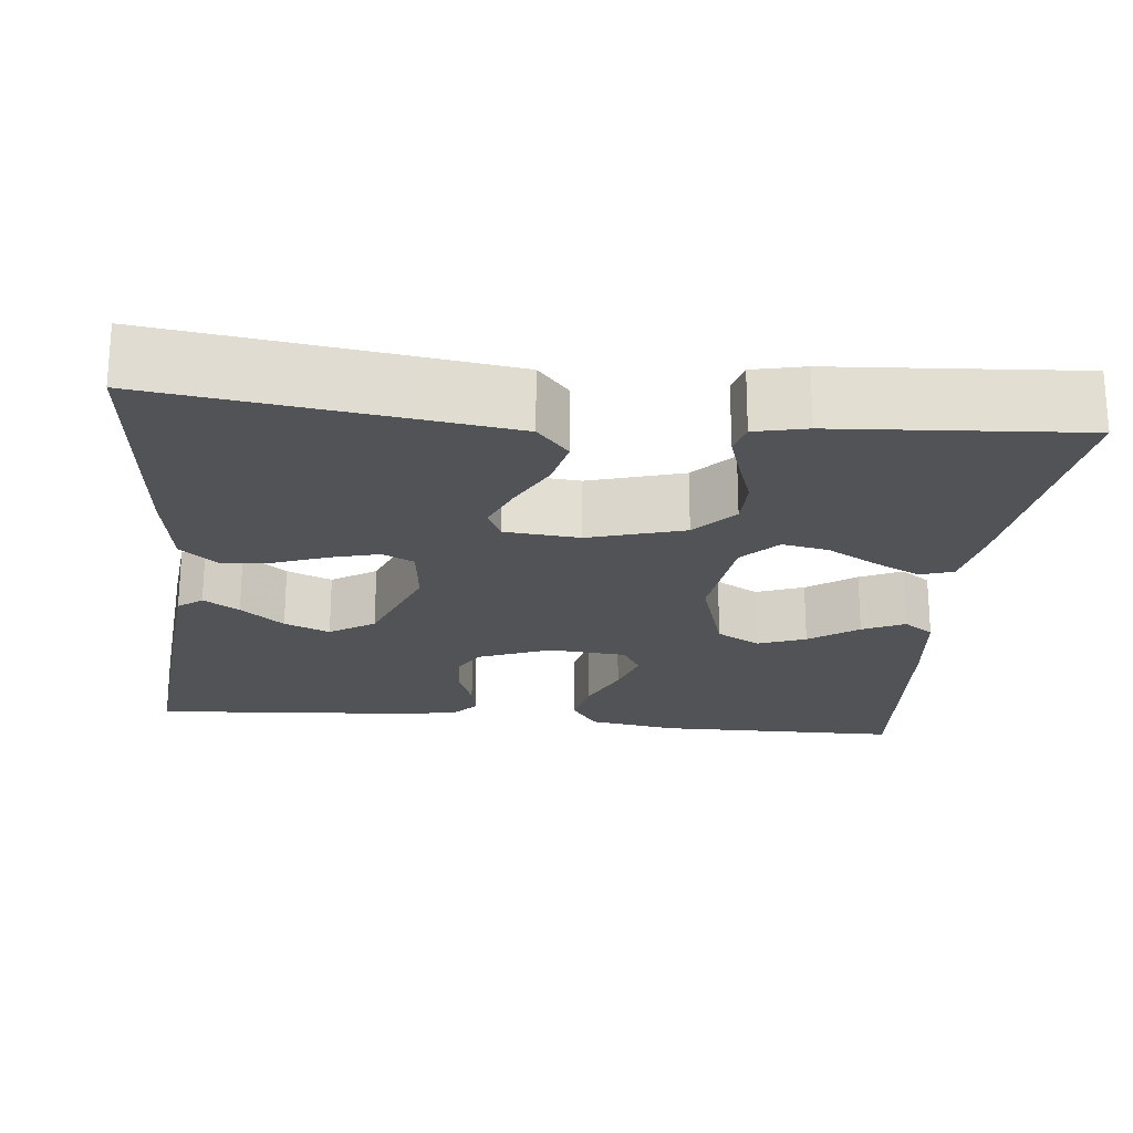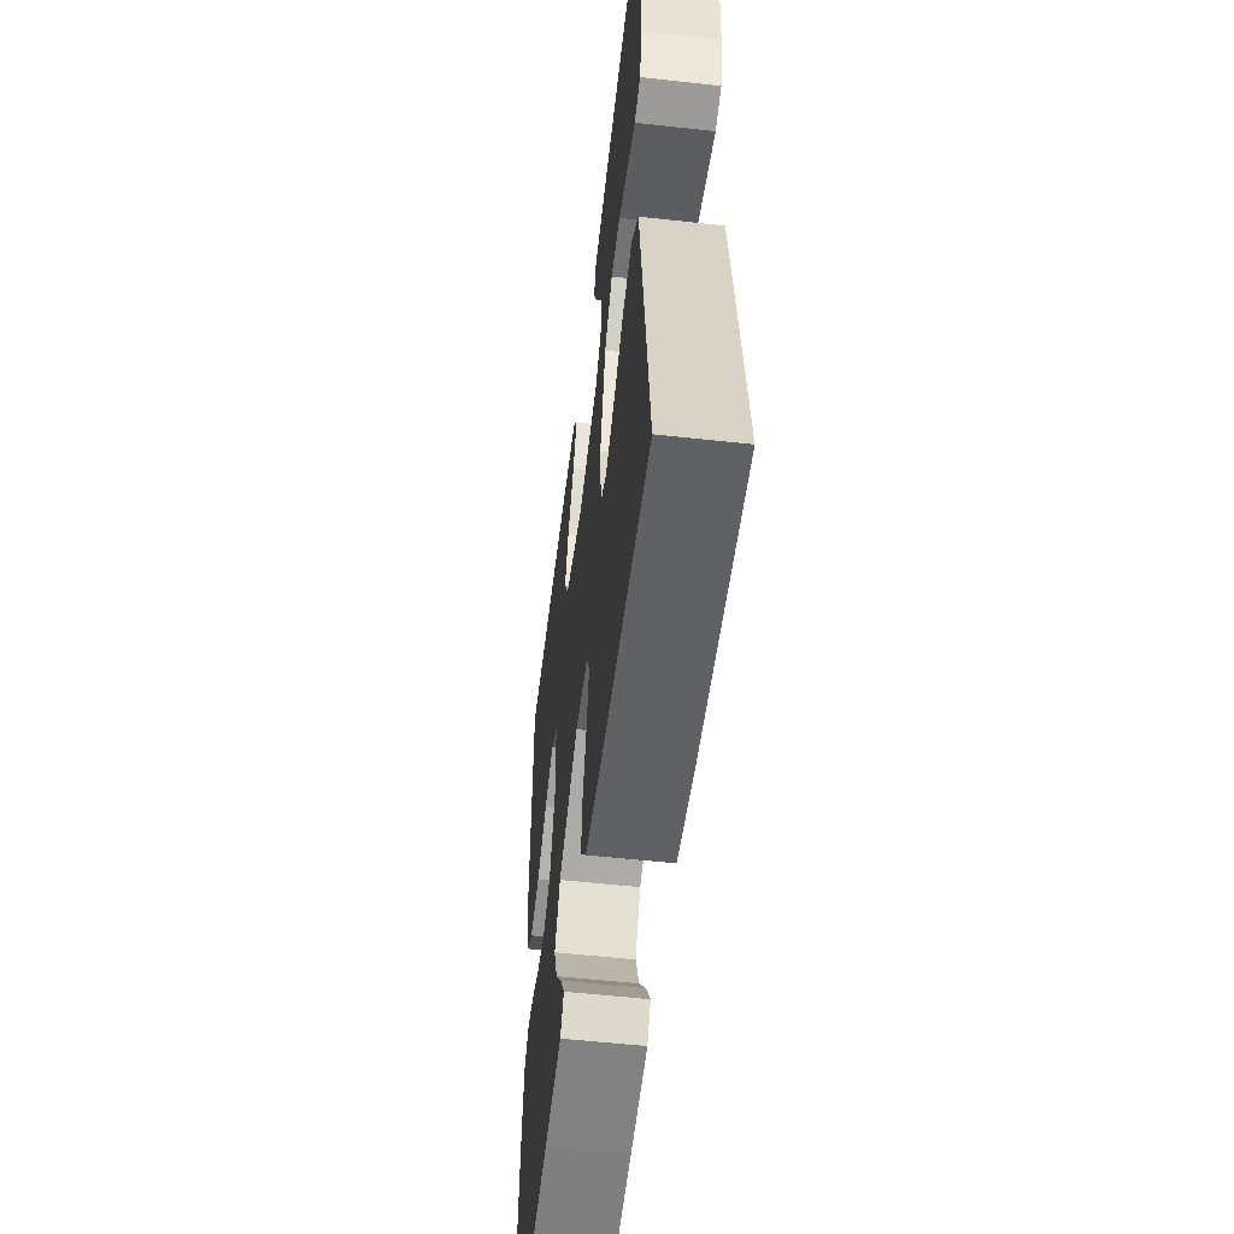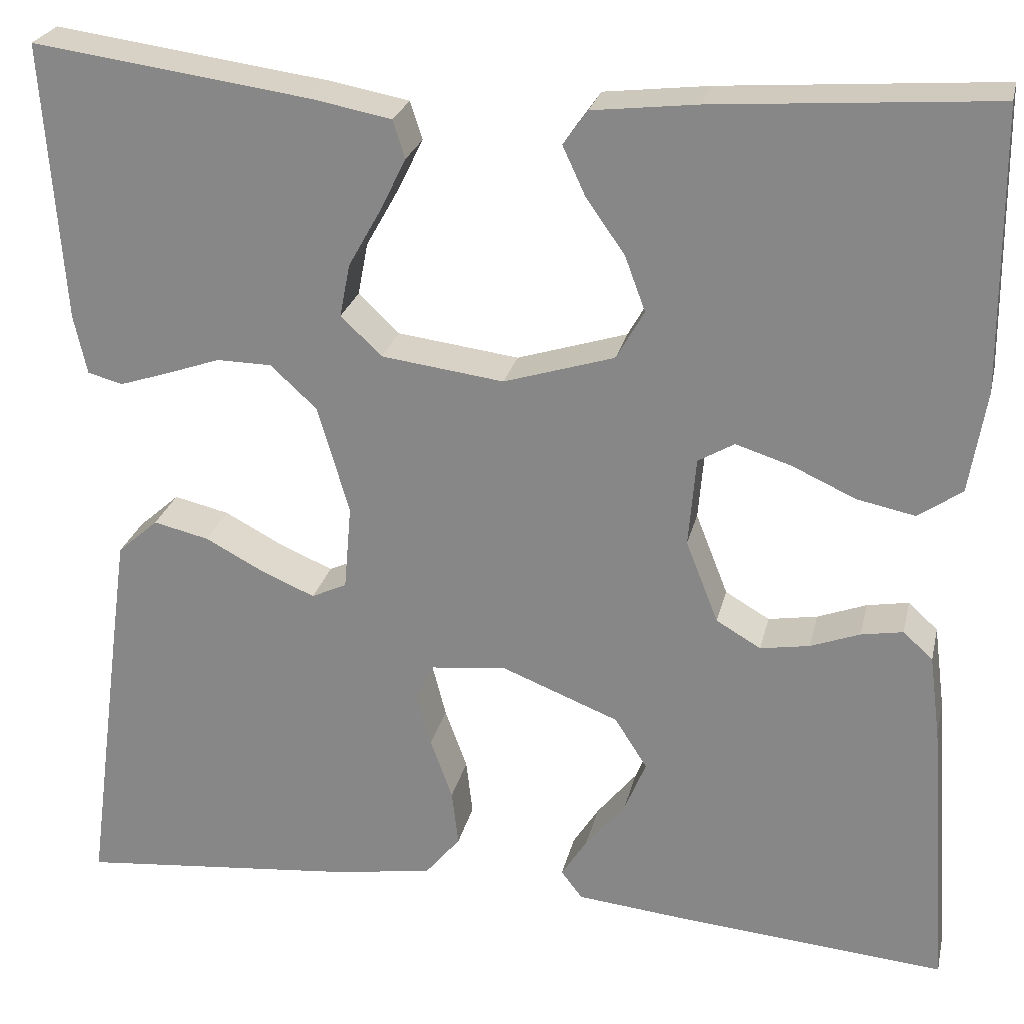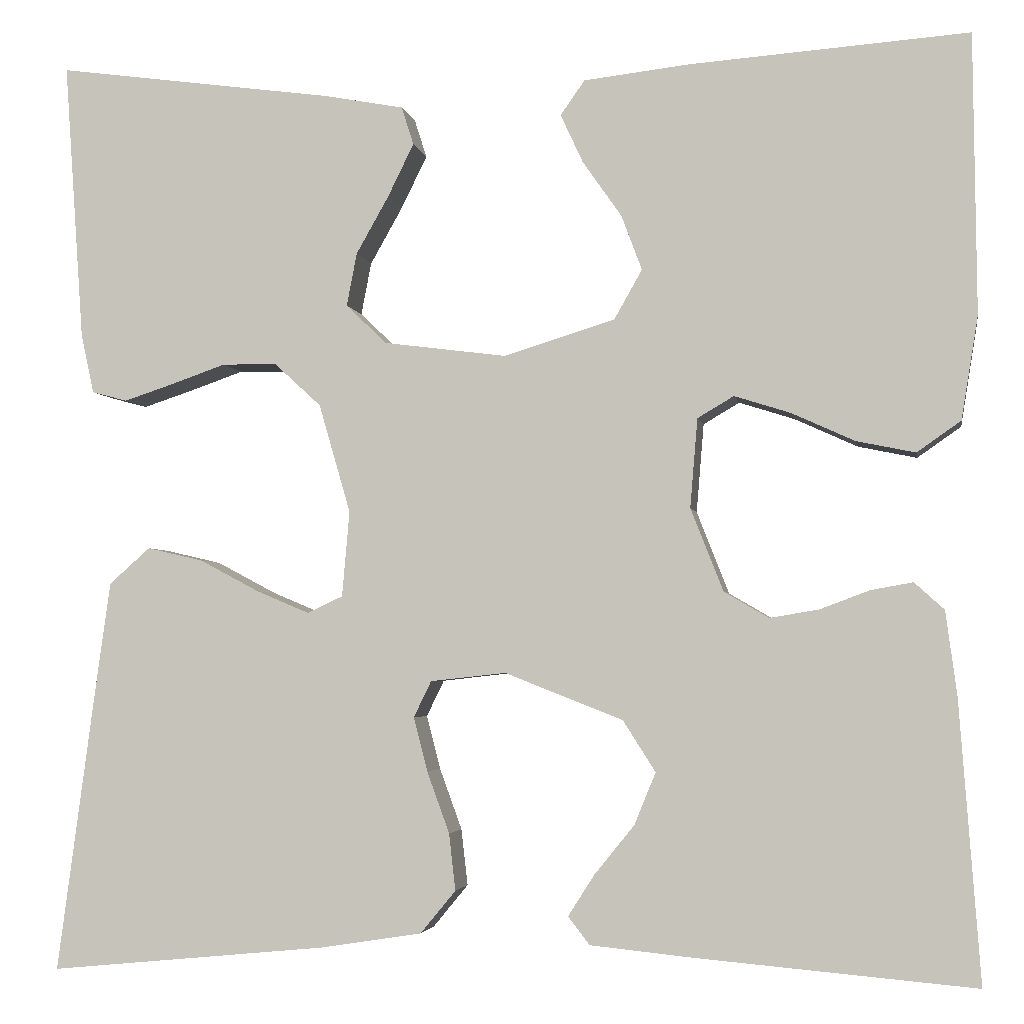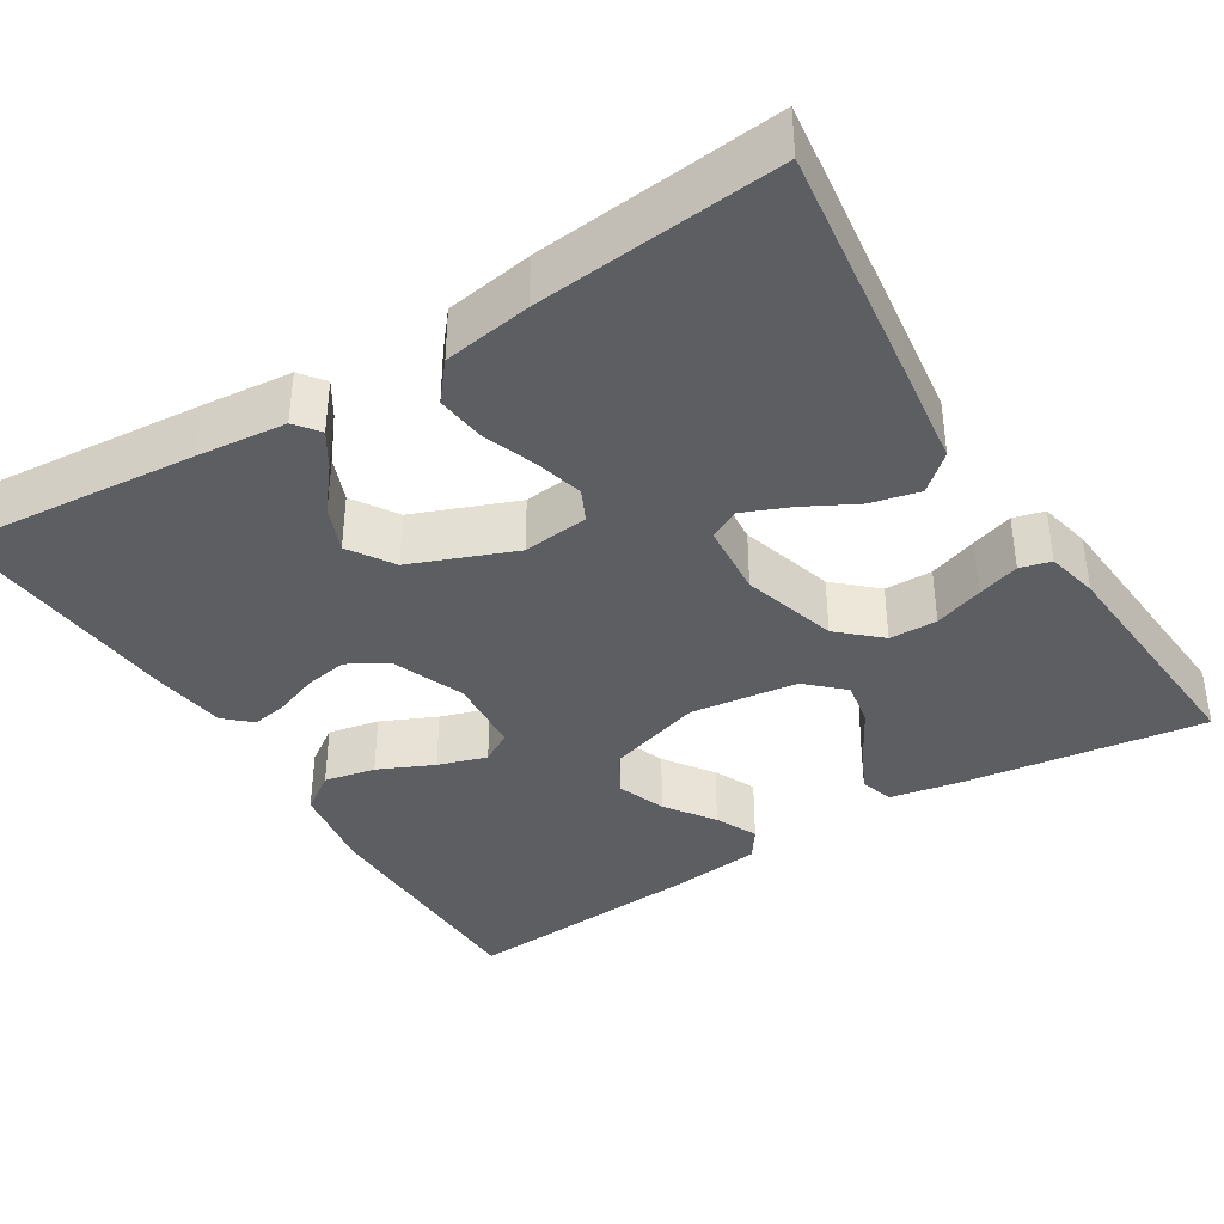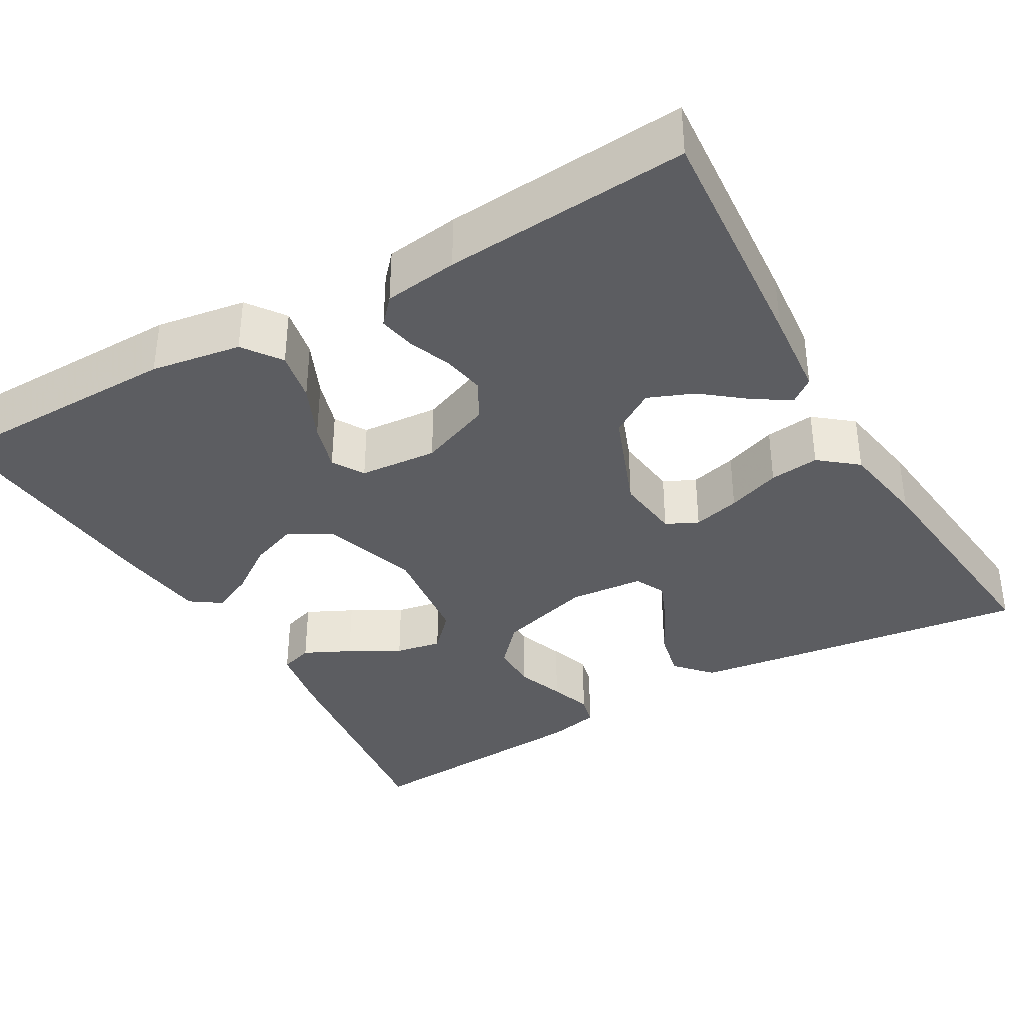
<metadata>
{"format":"obj","ext":"obj","renderer":"f3d","projection":"perspective","resolution":1024,"background":"white","views":[{"elev":-22.0,"azim":-95.9,"up":"+Y"},{"elev":-54.9,"azim":-96.7,"up":"+Z"},{"elev":25.0,"azim":12.7,"up":"+Z"},{"elev":-3.4,"azim":9.8,"up":"+Z"},{"elev":-38.3,"azim":-148.1,"up":"+Y"},{"elev":-36.4,"azim":120.2,"up":"+Y"}]}
</metadata>
<code>
v -0.5 0.07 0.5
v -0.2 0.07 0.459
v -0.115 0.07 0.443
v -0.102 0.07 0.402
v -0.13 0.07 0.345
v -0.165 0.07 0.283
v -0.176 0.07 0.226
v -0.132 0.07 0.184
v 0 0.07 0.167
v 0.119 0.07 0.204
v 0.149 0.07 0.257
v 0.127 0.07 0.316
v 0.085 0.07 0.376
v 0.061 0.07 0.428
v 0.087 0.07 0.465
v 0.2 0.07 0.478
v 0.5 0.07 0.5
v 0.503 0.07 0.2
v 0.485 0.07 0.089
v 0.438 0.07 0.056
v 0.375 0.07 0.069
v 0.307 0.07 0.1
v 0.247 0.07 0.119
v 0.208 0.07 0.096
v 0.2 0.07 0
v 0.235 0.07 -0.089
v 0.283 0.07 -0.117
v 0.336 0.07 -0.108
v 0.389 0.07 -0.088
v 0.434 0.07 -0.08
v 0.466 0.07 -0.109
v 0.478 0.07 -0.2
v 0.5 0.07 -0.5
v 0.2 0.07 -0.474
v 0.091 0.07 -0.463
v 0.068 0.07 -0.433
v 0.096 0.07 -0.389
v 0.139 0.07 -0.336
v 0.162 0.07 -0.28
v 0.127 0.07 -0.225
v 0 0.07 -0.175
v -0.081 0.07 -0.184
v -0.1 0.07 -0.223
v -0.085 0.07 -0.281
v -0.061 0.07 -0.347
v -0.054 0.07 -0.408
v -0.092 0.07 -0.454
v -0.2 0.07 -0.471
v -0.5 0.07 -0.5
v -0.46 0.07 -0.2
v -0.443 0.07 -0.077
v -0.399 0.07 -0.038
v -0.339 0.07 -0.052
v -0.275 0.07 -0.086
v -0.218 0.07 -0.11
v -0.18 0.07 -0.092
v -0.172 0.07 0
v -0.206 0.07 0.117
v -0.256 0.07 0.163
v -0.315 0.07 0.164
v -0.375 0.07 0.143
v -0.427 0.07 0.126
v -0.465 0.07 0.136
v -0.479 0.07 0.2
v -0.5 0 0.5
v -0.2 0 0.459
v -0.115 0 0.443
v -0.102 0 0.402
v -0.13 0 0.345
v -0.165 0 0.283
v -0.176 0 0.226
v -0.132 0 0.184
v 0 0 0.167
v 0.119 0 0.204
v 0.149 0 0.257
v 0.127 0 0.316
v 0.085 0 0.376
v 0.061 0 0.428
v 0.087 0 0.465
v 0.2 0 0.478
v 0.5 0 0.5
v 0.503 0 0.2
v 0.485 0 0.089
v 0.438 0 0.056
v 0.375 0 0.069
v 0.307 0 0.1
v 0.247 0 0.119
v 0.208 0 0.096
v 0.2 0 0
v 0.235 0 -0.089
v 0.283 0 -0.117
v 0.336 0 -0.108
v 0.389 0 -0.088
v 0.434 0 -0.08
v 0.466 0 -0.109
v 0.478 0 -0.2
v 0.5 0 -0.5
v 0.2 0 -0.474
v 0.091 0 -0.463
v 0.068 0 -0.433
v 0.096 0 -0.389
v 0.139 0 -0.336
v 0.162 0 -0.28
v 0.127 0 -0.225
v 0 0 -0.175
v -0.081 0 -0.184
v -0.1 0 -0.223
v -0.085 0 -0.281
v -0.061 0 -0.347
v -0.054 0 -0.408
v -0.092 0 -0.454
v -0.2 0 -0.471
v -0.5 0 -0.5
v -0.46 0 -0.2
v -0.443 0 -0.077
v -0.399 0 -0.038
v -0.339 0 -0.052
v -0.275 0 -0.086
v -0.218 0 -0.11
v -0.18 0 -0.092
v -0.172 0 0
v -0.206 0 0.117
v -0.256 0 0.163
v -0.315 0 0.164
v -0.375 0 0.143
v -0.427 0 0.126
v -0.465 0 0.136
v -0.479 0 0.2
f 60 61 62 63
f 60 63 64 1
f 51 52 53 54
f 51 54 55
f 50 51 55
f 49 50 55
f 48 49 55 56
f 44 45 46 47
f 43 44 47 48
f 35 36 37 38
f 35 38 39
f 34 35 39
f 33 34 39
f 32 33 39 40
f 28 29 30 31
f 27 28 31 32
f 19 20 21 22
f 19 22 23
f 18 19 23
f 17 18 23
f 16 17 23 24
f 12 13 14 15
f 11 12 15 16
f 3 4 5 6
f 1 2 3 6
f 59 60 1 6
f 58 59 6 7
f 57 58 7 8
f 43 48 56 57
f 42 43 57 8
f 41 42 8 9
f 27 32 40 41
f 26 27 41
f 25 26 41 9
f 11 16 24 25
f 10 11 25
f 9 10 25
f 127 126 125 124
f 65 128 127 124
f 118 117 116 115
f 119 118 115
f 119 115 114
f 119 114 113
f 120 119 113 112
f 111 110 109 108
f 112 111 108 107
f 102 101 100 99
f 103 102 99
f 103 99 98
f 103 98 97
f 104 103 97 96
f 95 94 93 92
f 96 95 92 91
f 86 85 84 83
f 87 86 83
f 87 83 82
f 87 82 81
f 88 87 81 80
f 79 78 77 76
f 80 79 76 75
f 70 69 68 67
f 70 67 66 65
f 70 65 124 123
f 71 70 123 122
f 72 71 122 121
f 121 120 112 107
f 72 121 107 106
f 73 72 106 105
f 105 104 96 91
f 105 91 90
f 73 105 90 89
f 89 88 80 75
f 89 75 74
f 89 74 73
f 1 65 66 2
f 2 66 67 3
f 3 67 68 4
f 4 68 69 5
f 5 69 70 6
f 6 70 71 7
f 7 71 72 8
f 8 72 73 9
f 9 73 74 10
f 10 74 75 11
f 11 75 76 12
f 12 76 77 13
f 13 77 78 14
f 14 78 79 15
f 15 79 80 16
f 16 80 81 17
f 17 81 82 18
f 18 82 83 19
f 19 83 84 20
f 20 84 85 21
f 21 85 86 22
f 22 86 87 23
f 23 87 88 24
f 24 88 89 25
f 25 89 90 26
f 26 90 91 27
f 27 91 92 28
f 28 92 93 29
f 29 93 94 30
f 30 94 95 31
f 31 95 96 32
f 32 96 97 33
f 33 97 98 34
f 34 98 99 35
f 35 99 100 36
f 36 100 101 37
f 37 101 102 38
f 38 102 103 39
f 39 103 104 40
f 40 104 105 41
f 41 105 106 42
f 42 106 107 43
f 43 107 108 44
f 44 108 109 45
f 45 109 110 46
f 46 110 111 47
f 47 111 112 48
f 48 112 113 49
f 49 113 114 50
f 50 114 115 51
f 51 115 116 52
f 52 116 117 53
f 53 117 118 54
f 54 118 119 55
f 55 119 120 56
f 56 120 121 57
f 57 121 122 58
f 58 122 123 59
f 59 123 124 60
f 60 124 125 61
f 61 125 126 62
f 62 126 127 63
f 63 127 128 64
f 64 128 65 1

</code>
